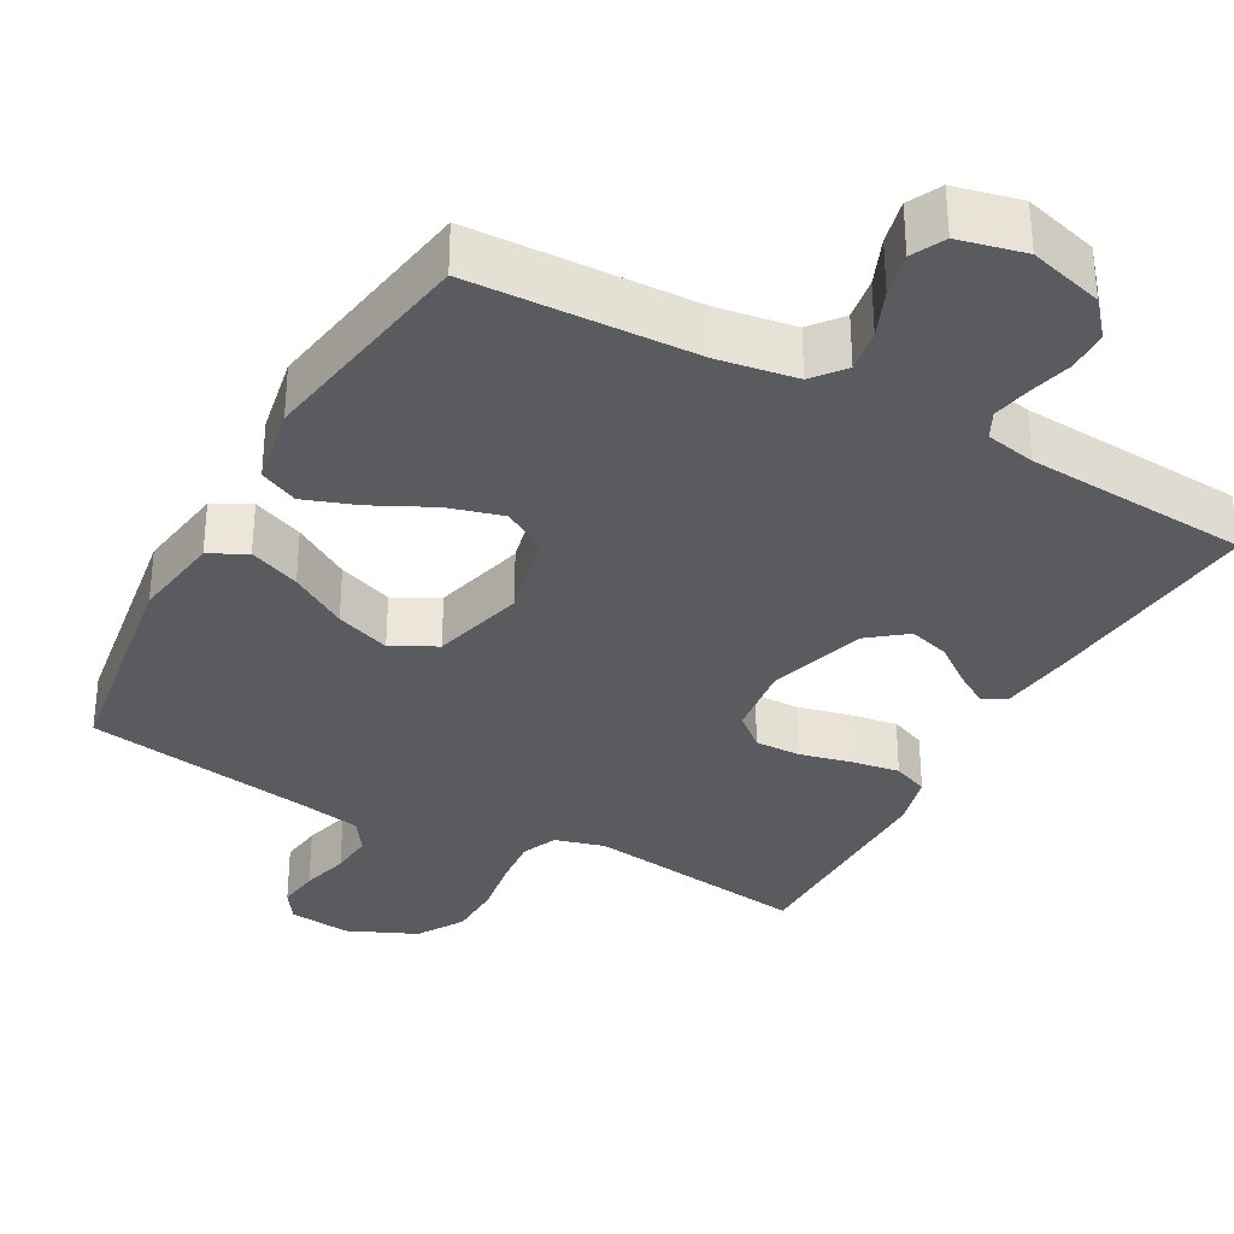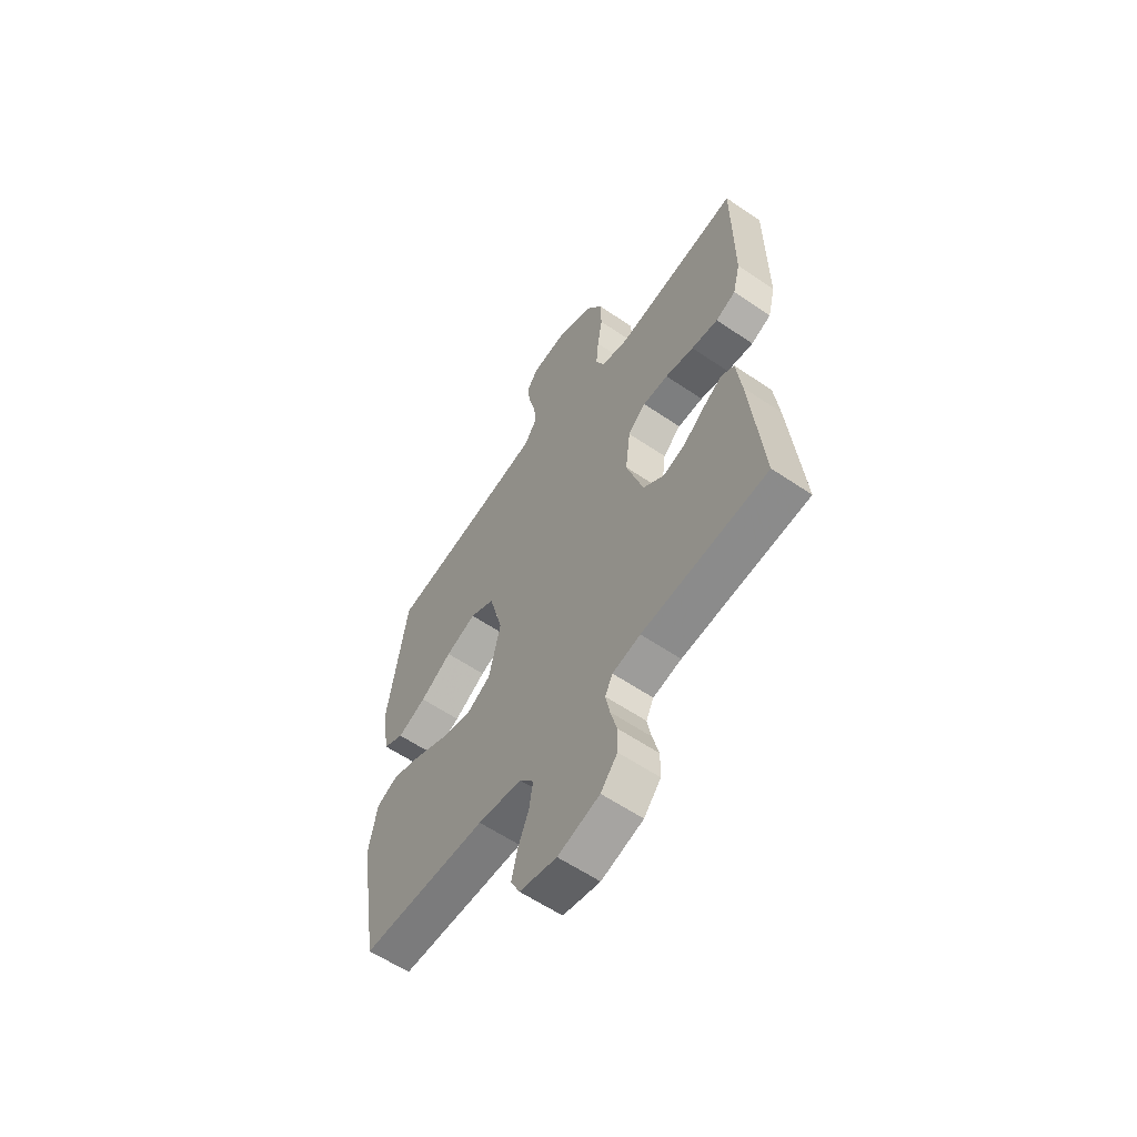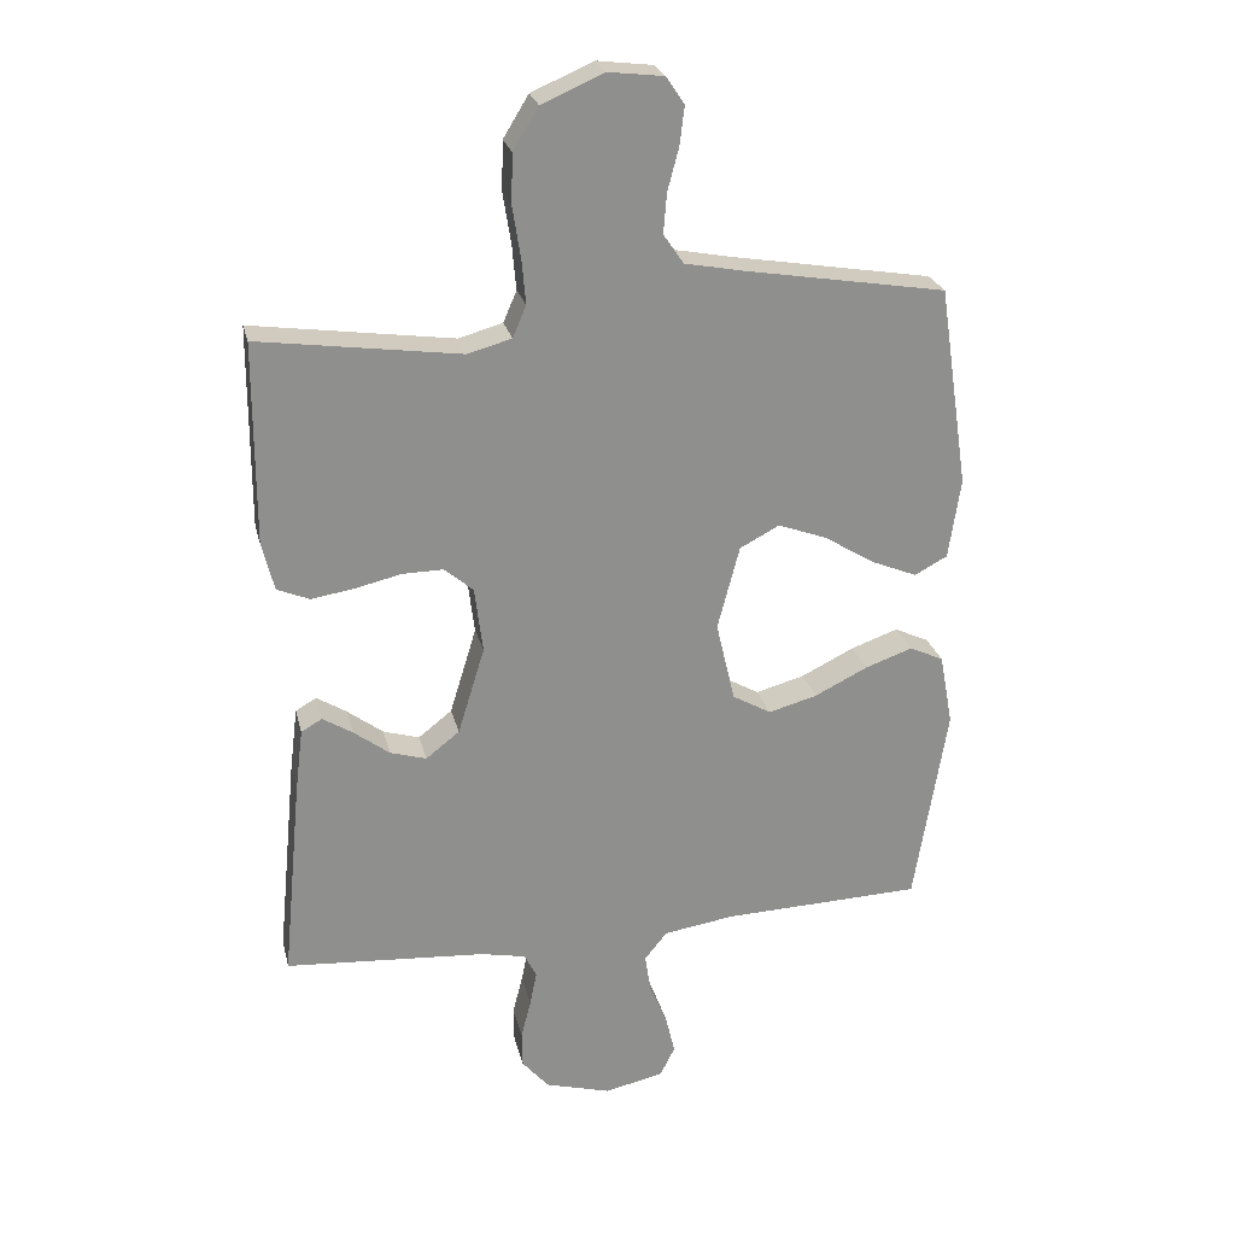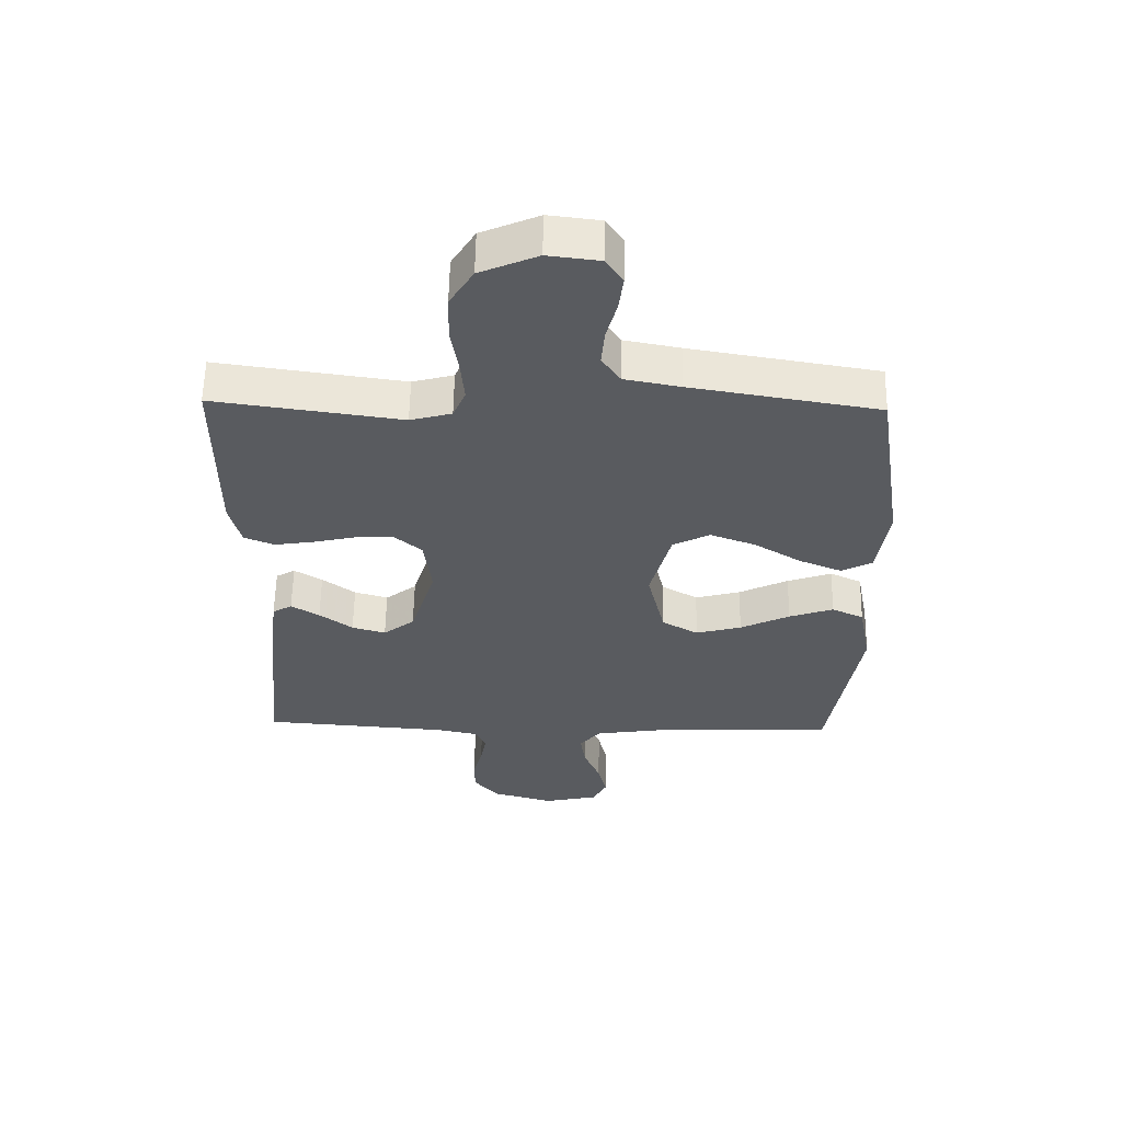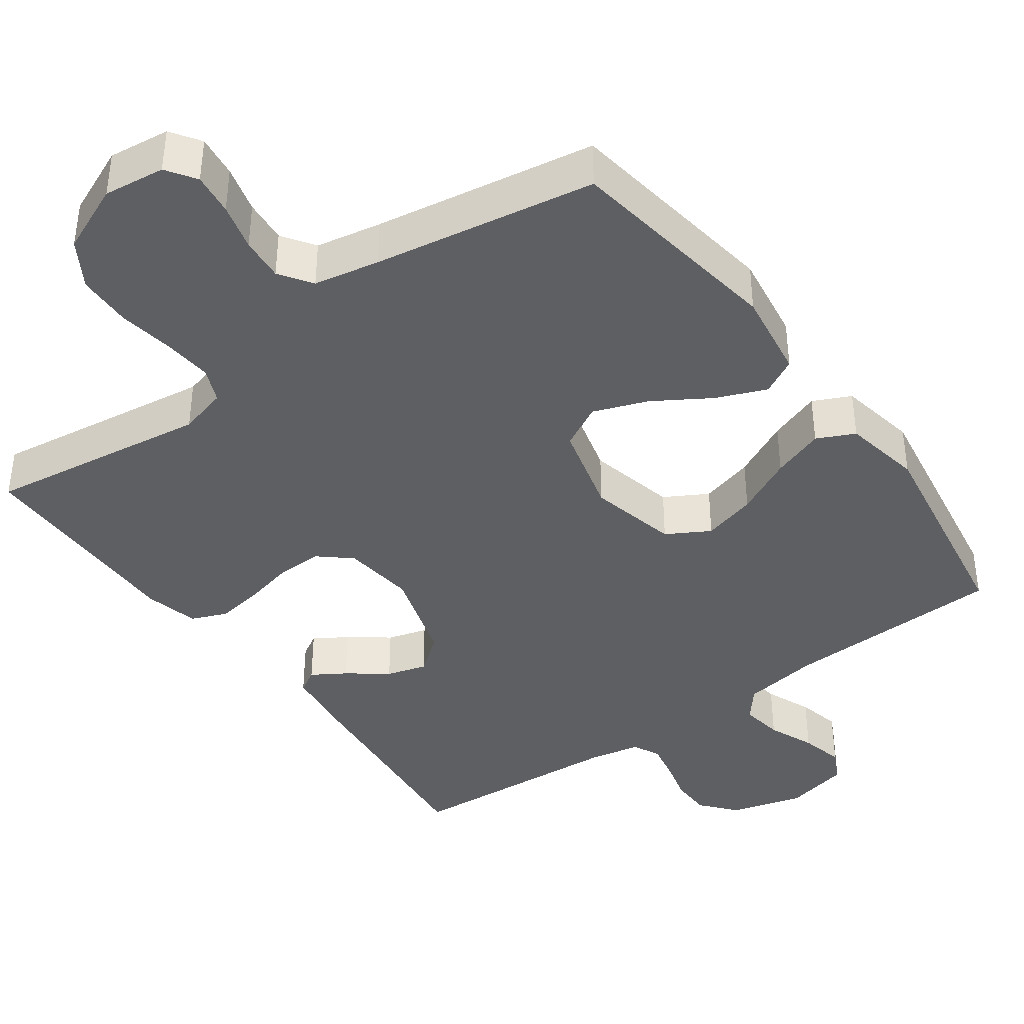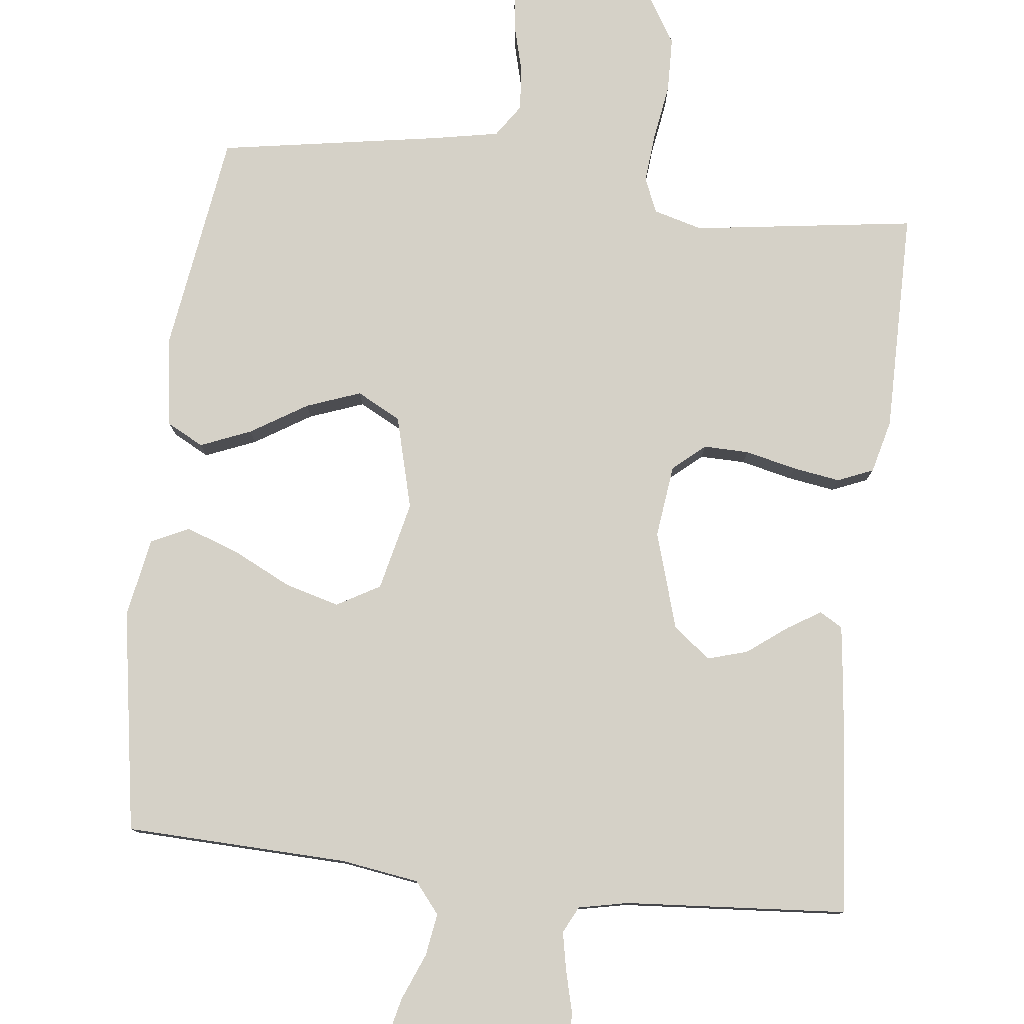
<metadata>
{"format":"obj","ext":"obj","renderer":"f3d","projection":"perspective","resolution":1024,"background":"white","views":[{"elev":-33.4,"azim":151.3,"up":"+Y"},{"elev":-60.1,"azim":-124.8,"up":"+Z"},{"elev":24.9,"azim":-13.1,"up":"+Z"},{"elev":58.1,"azim":1.0,"up":"+Z"},{"elev":-40.1,"azim":35.9,"up":"+Y"},{"elev":79.3,"azim":-173.4,"up":"+Y"}]}
</metadata>
<code>
v -0.5 0.07 0.5
v -0.2 0.07 0.458
v -0.134 0.07 0.476
v -0.114 0.07 0.523
v -0.12 0.07 0.59
v -0.132 0.07 0.665
v -0.13 0.07 0.739
v -0.092 0.07 0.801
v 0 0.07 0.841
v 0.083 0.07 0.831
v 0.11 0.07 0.791
v 0.103 0.07 0.734
v 0.086 0.07 0.67
v 0.081 0.07 0.611
v 0.111 0.07 0.567
v 0.2 0.07 0.55
v 0.5 0.07 0.5
v 0.545 0.07 0.2
v 0.527 0.07 0.08
v 0.478 0.07 0.054
v 0.41 0.07 0.082
v 0.334 0.07 0.129
v 0.261 0.07 0.156
v 0.202 0.07 0.125
v 0.169 0.07 0
v 0.197 0.07 -0.12
v 0.255 0.07 -0.153
v 0.328 0.07 -0.133
v 0.407 0.07 -0.094
v 0.478 0.07 -0.069
v 0.529 0.07 -0.093
v 0.549 0.07 -0.2
v 0.5 0.07 -0.5
v 0.2 0.07 -0.51
v 0.095 0.07 -0.526
v 0.061 0.07 -0.568
v 0.07 0.07 -0.625
v 0.096 0.07 -0.688
v 0.11 0.07 -0.747
v 0.088 0.07 -0.791
v 0 0.07 -0.811
v -0.099 0.07 -0.783
v -0.139 0.07 -0.736
v -0.14 0.07 -0.681
v -0.125 0.07 -0.623
v -0.115 0.07 -0.572
v -0.133 0.07 -0.536
v -0.2 0.07 -0.522
v -0.5 0.07 -0.5
v -0.471 0.07 -0.2
v -0.459 0.07 -0.103
v -0.428 0.07 -0.085
v -0.383 0.07 -0.113
v -0.33 0.07 -0.153
v -0.276 0.07 -0.169
v -0.226 0.07 -0.13
v -0.186 0.07 0
v -0.198 0.07 0.098
v -0.241 0.07 0.135
v -0.302 0.07 0.134
v -0.371 0.07 0.118
v -0.435 0.07 0.108
v -0.483 0.07 0.128
v -0.501 0.07 0.2
v -0.5 0 0.5
v -0.2 0 0.458
v -0.134 0 0.476
v -0.114 0 0.523
v -0.12 0 0.59
v -0.132 0 0.665
v -0.13 0 0.739
v -0.092 0 0.801
v 0 0 0.841
v 0.083 0 0.831
v 0.11 0 0.791
v 0.103 0 0.734
v 0.086 0 0.67
v 0.081 0 0.611
v 0.111 0 0.567
v 0.2 0 0.55
v 0.5 0 0.5
v 0.545 0 0.2
v 0.527 0 0.08
v 0.478 0 0.054
v 0.41 0 0.082
v 0.334 0 0.129
v 0.261 0 0.156
v 0.202 0 0.125
v 0.169 0 0
v 0.197 0 -0.12
v 0.255 0 -0.153
v 0.328 0 -0.133
v 0.407 0 -0.094
v 0.478 0 -0.069
v 0.529 0 -0.093
v 0.549 0 -0.2
v 0.5 0 -0.5
v 0.2 0 -0.51
v 0.095 0 -0.526
v 0.061 0 -0.568
v 0.07 0 -0.625
v 0.096 0 -0.688
v 0.11 0 -0.747
v 0.088 0 -0.791
v 0 0 -0.811
v -0.099 0 -0.783
v -0.139 0 -0.736
v -0.14 0 -0.681
v -0.125 0 -0.623
v -0.115 0 -0.572
v -0.133 0 -0.536
v -0.2 0 -0.522
v -0.5 0 -0.5
v -0.471 0 -0.2
v -0.459 0 -0.103
v -0.428 0 -0.085
v -0.383 0 -0.113
v -0.33 0 -0.153
v -0.276 0 -0.169
v -0.226 0 -0.13
v -0.186 0 0
v -0.198 0 0.098
v -0.241 0 0.135
v -0.302 0 0.134
v -0.371 0 0.118
v -0.435 0 0.108
v -0.483 0 0.128
v -0.501 0 0.2
f 64 1 2
f 63 64 2
f 62 63 2
f 61 62 2
f 60 61 2
f 59 60 2 3
f 58 59 3 4
f 57 58 4
f 52 53 54
f 51 52 54
f 50 51 54
f 49 50 54
f 48 49 54
f 47 48 54 55
f 46 47 55 56
f 43 44 45
f 42 43 45
f 41 42 45
f 40 41 45
f 39 40 45
f 38 39 45
f 37 38 45
f 36 37 45 46
f 46 56 57
f 36 46 57
f 35 36 57
f 32 33 34
f 31 32 34
f 30 31 34
f 29 30 34
f 28 29 34
f 27 28 34 35
f 20 21 22
f 19 20 22
f 18 19 22
f 17 18 22
f 16 17 22
f 15 16 22 23
f 14 15 23 24
f 11 12 13
f 10 11 13
f 9 10 13
f 8 9 13
f 7 8 13
f 6 7 13
f 5 6 13
f 4 5 13 14
f 14 24 25
f 4 14 25
f 57 4 25
f 26 27 35 57
f 25 26 57
f 66 65 128
f 66 128 127
f 66 127 126
f 66 126 125
f 66 125 124
f 67 66 124 123
f 68 67 123 122
f 68 122 121
f 118 117 116
f 118 116 115
f 118 115 114
f 118 114 113
f 118 113 112
f 119 118 112 111
f 120 119 111 110
f 109 108 107
f 109 107 106
f 109 106 105
f 109 105 104
f 109 104 103
f 109 103 102
f 109 102 101
f 110 109 101 100
f 121 120 110
f 121 110 100
f 121 100 99
f 98 97 96
f 98 96 95
f 98 95 94
f 98 94 93
f 98 93 92
f 99 98 92 91
f 86 85 84
f 86 84 83
f 86 83 82
f 86 82 81
f 86 81 80
f 87 86 80 79
f 88 87 79 78
f 77 76 75
f 77 75 74
f 77 74 73
f 77 73 72
f 77 72 71
f 77 71 70
f 77 70 69
f 78 77 69 68
f 89 88 78
f 89 78 68
f 89 68 121
f 121 99 91 90
f 121 90 89
f 1 65 66 2
f 2 66 67 3
f 3 67 68 4
f 4 68 69 5
f 5 69 70 6
f 6 70 71 7
f 7 71 72 8
f 8 72 73 9
f 9 73 74 10
f 10 74 75 11
f 11 75 76 12
f 12 76 77 13
f 13 77 78 14
f 14 78 79 15
f 15 79 80 16
f 16 80 81 17
f 17 81 82 18
f 18 82 83 19
f 19 83 84 20
f 20 84 85 21
f 21 85 86 22
f 22 86 87 23
f 23 87 88 24
f 24 88 89 25
f 25 89 90 26
f 26 90 91 27
f 27 91 92 28
f 28 92 93 29
f 29 93 94 30
f 30 94 95 31
f 31 95 96 32
f 32 96 97 33
f 33 97 98 34
f 34 98 99 35
f 35 99 100 36
f 36 100 101 37
f 37 101 102 38
f 38 102 103 39
f 39 103 104 40
f 40 104 105 41
f 41 105 106 42
f 42 106 107 43
f 43 107 108 44
f 44 108 109 45
f 45 109 110 46
f 46 110 111 47
f 47 111 112 48
f 48 112 113 49
f 49 113 114 50
f 50 114 115 51
f 51 115 116 52
f 52 116 117 53
f 53 117 118 54
f 54 118 119 55
f 55 119 120 56
f 56 120 121 57
f 57 121 122 58
f 58 122 123 59
f 59 123 124 60
f 60 124 125 61
f 61 125 126 62
f 62 126 127 63
f 63 127 128 64
f 64 128 65 1

</code>
